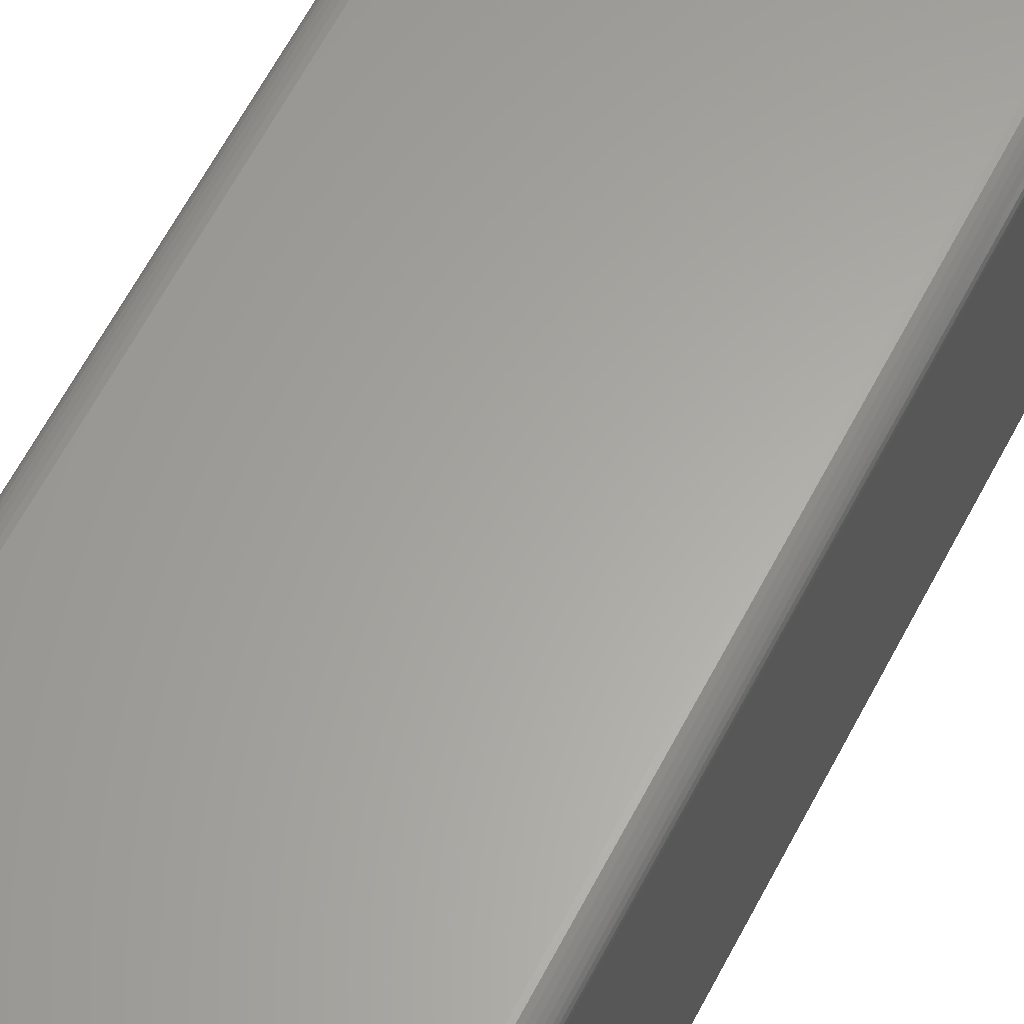
<metadata>
{"format":"stl","ext":"stl","renderer":"f3d","projection":"perspective","resolution":1024,"background":"white","views":[{"elev":62.4,"azim":-152.5,"up":"+Y"}]}
</metadata>
<code>
# stl→obj: 396 verts, 788 faces
v -0.2003 0.1781 -0.7422
v -0.2003 -0.1719 -0.7422
v -0.2003 0.1781 0.7344
v -0.2003 -0.1719 0.7344
v -0.1999 0.1826 -0.7422
v -0.1999 0.1826 0.7344
v -0.1986 0.1869 -0.7422
v -0.1986 0.1869 0.7344
v -0.1964 0.1909 -0.7422
v -0.1964 0.1909 0.7344
v -0.1936 0.1944 -0.7422
v -0.1936 0.1944 0.7344
v -0.1901 0.1973 -0.7422
v -0.1901 0.1973 0.7344
v -0.1861 0.1994 -0.7422
v -0.1861 0.1994 0.7344
v -0.1818 0.2007 -0.7422
v -0.1818 0.2007 0.7344
v -0.1773 0.2012 -0.7422
v -0.1773 0.2012 0.7344
v 0.1773 0.2012 -0.7422
v 0.1773 0.2012 0.7344
v 0.1818 0.2007 -0.7422
v 0.1818 0.2007 0.7344
v 0.1861 0.1994 -0.7422
v 0.1861 0.1994 0.7344
v 0.1901 0.1973 -0.7422
v 0.1901 0.1973 0.7344
v 0.1936 0.1944 -0.7422
v 0.1936 0.1944 0.7344
v 0.1964 0.1909 -0.7422
v 0.1964 0.1909 0.7344
v 0.1986 0.1869 -0.7422
v 0.1986 0.1869 0.7344
v 0.1999 0.1826 -0.7422
v 0.1999 0.1826 0.7344
v 0.2003 0.1781 -0.7422
v 0.2003 0.1781 0.7344
v 0.2003 -0.1719 -0.7422
v 0.2003 -0.1719 0.7344
v 0.1999 -0.1764 -0.7422
v 0.1999 -0.1764 0.7344
v 0.1986 -0.1807 -0.7422
v 0.1986 -0.1807 0.7344
v 0.1964 -0.1847 -0.7422
v 0.1964 -0.1847 0.7344
v 0.1936 -0.1882 -0.7422
v 0.1936 -0.1882 0.7344
v 0.1901 -0.191 -0.7422
v 0.1901 -0.191 0.7344
v 0.1861 -0.1931 -0.7422
v 0.1861 -0.1931 0.7344
v 0.1818 -0.1945 -0.7422
v 0.1818 -0.1945 0.7344
v 0.1773 -0.1949 -0.7422
v 0.1773 -0.1949 0.7344
v -0.1773 -0.1949 -0.7422
v -0.1773 -0.1949 0.7344
v -0.1818 -0.1945 -0.7422
v -0.1818 -0.1945 0.7344
v -0.1861 -0.1931 -0.7422
v -0.1861 -0.1931 0.7344
v -0.1901 -0.191 -0.7422
v -0.1901 -0.191 0.7344
v -0.1936 -0.1882 -0.7422
v -0.1936 -0.1882 0.7344
v -0.1964 -0.1847 -0.7422
v -0.1964 -0.1847 0.7344
v -0.1986 -0.1807 -0.7422
v -0.1986 -0.1807 0.7344
v -0.1999 -0.1764 -0.7422
v -0.1999 -0.1764 0.7344
v -0.1803 -0.1868 -0.75
v 0.1831 -0.1859 -0.75
v -0.1773 -0.1871 -0.75
v 0.1773 -0.1871 -0.75
v -0.19 0.1866 -0.75
v -0.1881 0.1889 -0.75
v 0.1881 0.1889 -0.75
v 0.19 0.1866 -0.75
v -0.1914 0.1839 -0.75
v 0.1914 0.1839 -0.75
v 0.19 -0.1803 -0.75
v -0.19 -0.1803 -0.75
v 0.1914 -0.1777 -0.75
v -0.1881 -0.1826 -0.75
v 0.1881 -0.1826 -0.75
v -0.1858 -0.1845 -0.75
v 0.1858 -0.1845 -0.75
v -0.1831 -0.1859 -0.75
v 0.1803 -0.1868 -0.75
v 0.1858 0.1908 -0.75
v -0.1858 0.1908 -0.75
v -0.1831 0.1922 -0.75
v -0.1803 0.193 -0.75
v -0.1773 0.1933 -0.75
v 0.1773 0.1933 -0.75
v 0.1803 0.193 -0.75
v 0.1831 0.1922 -0.75
v -0.1914 -0.1777 -0.75
v -0.1922 -0.1748 -0.75
v 0.1922 -0.1748 -0.75
v -0.1925 -0.1719 -0.75
v 0.1925 -0.1719 -0.75
v -0.1925 0.1781 -0.75
v 0.1925 0.1781 -0.75
v -0.1922 0.1811 -0.75
v 0.1922 0.1811 -0.75
v 0.1847 -0.1719 0.75
v -0.1846 -0.1733 0.75
v 0.1846 -0.1733 0.75
v -0.1847 -0.1719 0.75
v -0.1773 -0.1793 0.75
v 0.1825 -0.1771 0.75
v -0.1787 -0.1791 0.75
v -0.1841 0.181 0.75
v -0.1846 0.1796 0.75
v 0.1841 0.181 0.75
v 0.1846 0.1796 0.75
v -0.1841 -0.1747 0.75
v 0.1841 -0.1747 0.75
v -0.1835 -0.176 0.75
v 0.1835 -0.176 0.75
v -0.1825 -0.1771 0.75
v -0.1814 -0.178 0.75
v -0.1801 -0.1787 0.75
v -0.1847 0.1781 0.75
v 0.1847 0.1781 0.75
v 0.1814 -0.178 0.75
v 0.1773 -0.1793 0.75
v 0.1787 -0.1791 0.75
v 0.1801 -0.1787 0.75
v 0.1835 0.1822 0.75
v 0.1825 0.1834 0.75
v 0.1814 0.1843 0.75
v 0.1801 0.185 0.75
v 0.1787 0.1854 0.75
v 0.1773 0.1855 0.75
v -0.1773 0.1855 0.75
v -0.1787 0.1854 0.75
v -0.1801 0.185 0.75
v -0.1814 0.1843 0.75
v -0.1825 0.1834 0.75
v -0.1835 0.1822 0.75
v -0.1773 -0.1946 0.7374
v 0.1773 -0.1946 0.7374
v -0.1773 -0.1937 0.7404
v 0.1773 -0.1937 0.7404
v -0.1773 -0.1923 0.7431
v 0.1773 -0.1923 0.7431
v -0.1773 -0.1903 0.7454
v 0.1773 -0.1903 0.7454
v -0.1773 -0.188 0.7474
v 0.1773 -0.188 0.7474
v -0.1773 -0.1853 0.7488
v 0.1773 -0.1853 0.7488
v -0.1773 -0.1823 0.7497
v 0.1773 -0.1823 0.7497
v -0.1793 -0.1821 0.7497
v -0.1799 -0.185 0.7488
v -0.1804 -0.1876 0.7474
v -0.1809 -0.19 0.7454
v -0.1813 -0.1919 0.7431
v -0.1816 -0.1933 0.7404
v -0.1817 -0.1942 0.7374
v -0.1876 -0.1739 0.7497
v -0.1878 -0.1719 0.7497
v -0.1904 -0.1745 0.7488
v -0.1907 -0.1719 0.7488
v -0.1931 -0.175 0.7474
v -0.1934 -0.1719 0.7474
v -0.1954 -0.1755 0.7454
v -0.1958 -0.1719 0.7454
v -0.1973 -0.1759 0.7431
v -0.1977 -0.1719 0.7431
v -0.1987 -0.1761 0.7404
v -0.1991 -0.1719 0.7404
v -0.1996 -0.1763 0.7374
v -0.2 -0.1719 0.7374
v -0.187 -0.1759 0.7497
v -0.1897 -0.177 0.7488
v -0.1922 -0.178 0.7474
v -0.1943 -0.1789 0.7454
v -0.1961 -0.1797 0.7431
v -0.1975 -0.1802 0.7404
v -0.1983 -0.1806 0.7374
v -0.186 -0.1777 0.7497
v -0.1884 -0.1793 0.7488
v -0.1907 -0.1808 0.7474
v -0.1926 -0.1821 0.7454
v -0.1943 -0.1832 0.7431
v -0.1955 -0.184 0.7404
v -0.1962 -0.1845 0.7374
v -0.1847 -0.1793 0.7497
v -0.1868 -0.1813 0.7488
v -0.1887 -0.1832 0.7474
v -0.1903 -0.1849 0.7454
v -0.1917 -0.1863 0.7431
v -0.1927 -0.1873 0.7404
v -0.1934 -0.1879 0.7374
v -0.1831 -0.1806 0.7497
v -0.1847 -0.183 0.7488
v -0.1862 -0.1852 0.7474
v -0.1876 -0.1872 0.7454
v -0.1886 -0.1888 0.7431
v -0.1894 -0.19 0.7404
v -0.1899 -0.1908 0.7374
v -0.1813 -0.1815 0.7497
v -0.1824 -0.1842 0.7488
v -0.1835 -0.1867 0.7474
v -0.1844 -0.1889 0.7454
v -0.1851 -0.1907 0.7431
v -0.1857 -0.192 0.7404
v -0.186 -0.1929 0.7374
v -0.2 0.1781 0.7374
v -0.1991 0.1781 0.7404
v -0.1977 0.1781 0.7431
v -0.1958 0.1781 0.7454
v -0.1934 0.1781 0.7474
v -0.1907 0.1781 0.7488
v -0.1878 0.1781 0.7497
v -0.1876 0.1802 0.7497
v -0.1904 0.1807 0.7488
v -0.1931 0.1813 0.7474
v -0.1954 0.1817 0.7454
v -0.1973 0.1821 0.7431
v -0.1987 0.1824 0.7404
v -0.1996 0.1826 0.7374
v -0.1793 0.1884 0.7497
v -0.1773 0.1886 0.7497
v -0.1799 0.1912 0.7488
v -0.1773 0.1915 0.7488
v -0.1804 0.1939 0.7474
v -0.1773 0.1942 0.7474
v -0.1809 0.1962 0.7454
v -0.1773 0.1966 0.7454
v -0.1813 0.1981 0.7431
v -0.1773 0.1985 0.7431
v -0.1816 0.1995 0.7404
v -0.1773 0.2 0.7404
v -0.1817 0.2004 0.7374
v -0.1773 0.2009 0.7374
v -0.1813 0.1878 0.7497
v -0.1824 0.1905 0.7488
v -0.1835 0.193 0.7474
v -0.1844 0.1952 0.7454
v -0.1851 0.197 0.7431
v -0.1857 0.1983 0.7404
v -0.186 0.1991 0.7374
v -0.1831 0.1868 0.7497
v -0.1847 0.1893 0.7488
v -0.1862 0.1915 0.7474
v -0.1876 0.1935 0.7454
v -0.1886 0.1951 0.7431
v -0.1894 0.1963 0.7404
v -0.1899 0.197 0.7374
v -0.1847 0.1855 0.7497
v -0.1868 0.1876 0.7488
v -0.1887 0.1895 0.7474
v -0.1903 0.1912 0.7454
v -0.1917 0.1925 0.7431
v -0.1927 0.1936 0.7404
v -0.1934 0.1942 0.7374
v -0.186 0.1839 0.7497
v -0.1884 0.1856 0.7488
v -0.1907 0.1871 0.7474
v -0.1926 0.1884 0.7454
v -0.1943 0.1895 0.7431
v -0.1955 0.1903 0.7404
v -0.1962 0.1908 0.7374
v -0.187 0.1821 0.7497
v -0.1897 0.1832 0.7488
v -0.1922 0.1843 0.7474
v -0.1943 0.1852 0.7454
v -0.1961 0.1859 0.7431
v -0.1975 0.1865 0.7404
v -0.1983 0.1868 0.7374
v 0.1773 0.2009 0.7374
v 0.1773 0.2 0.7404
v 0.1773 0.1985 0.7431
v 0.1773 0.1966 0.7454
v 0.1773 0.1942 0.7474
v 0.1773 0.1915 0.7488
v 0.1773 0.1886 0.7497
v 0.1793 0.1884 0.7497
v 0.1799 0.1912 0.7488
v 0.1804 0.1939 0.7474
v 0.1809 0.1962 0.7454
v 0.1813 0.1981 0.7431
v 0.1816 0.1995 0.7404
v 0.1817 0.2004 0.7374
v 0.1876 0.1802 0.7497
v 0.1878 0.1781 0.7497
v 0.1904 0.1807 0.7488
v 0.1907 0.1781 0.7488
v 0.1931 0.1813 0.7474
v 0.1934 0.1781 0.7474
v 0.1954 0.1817 0.7454
v 0.1958 0.1781 0.7454
v 0.1973 0.1821 0.7431
v 0.1977 0.1781 0.7431
v 0.1987 0.1824 0.7404
v 0.1991 0.1781 0.7404
v 0.1996 0.1826 0.7374
v 0.2 0.1781 0.7374
v 0.187 0.1821 0.7497
v 0.1897 0.1832 0.7488
v 0.1922 0.1843 0.7474
v 0.1943 0.1852 0.7454
v 0.1961 0.1859 0.7431
v 0.1975 0.1865 0.7404
v 0.1983 0.1868 0.7374
v 0.186 0.1839 0.7497
v 0.1884 0.1856 0.7488
v 0.1907 0.1871 0.7474
v 0.1926 0.1884 0.7454
v 0.1943 0.1895 0.7431
v 0.1955 0.1903 0.7404
v 0.1962 0.1908 0.7374
v 0.1847 0.1855 0.7497
v 0.1868 0.1876 0.7488
v 0.1887 0.1895 0.7474
v 0.1903 0.1912 0.7454
v 0.1917 0.1925 0.7431
v 0.1927 0.1936 0.7404
v 0.1934 0.1942 0.7374
v 0.1831 0.1868 0.7497
v 0.1847 0.1893 0.7488
v 0.1862 0.1915 0.7474
v 0.1876 0.1935 0.7454
v 0.1886 0.1951 0.7431
v 0.1894 0.1963 0.7404
v 0.1899 0.197 0.7374
v 0.1813 0.1878 0.7497
v 0.1824 0.1905 0.7488
v 0.1835 0.193 0.7474
v 0.1844 0.1952 0.7454
v 0.1851 0.197 0.7431
v 0.1857 0.1983 0.7404
v 0.186 0.1991 0.7374
v 0.2 -0.1719 0.7374
v 0.1991 -0.1719 0.7404
v 0.1977 -0.1719 0.7431
v 0.1958 -0.1719 0.7454
v 0.1934 -0.1719 0.7474
v 0.1907 -0.1719 0.7488
v 0.1878 -0.1719 0.7497
v 0.1876 -0.1739 0.7497
v 0.1904 -0.1745 0.7488
v 0.1931 -0.175 0.7474
v 0.1954 -0.1755 0.7454
v 0.1973 -0.1759 0.7431
v 0.1987 -0.1761 0.7404
v 0.1996 -0.1763 0.7374
v 0.1793 -0.1821 0.7497
v 0.1799 -0.185 0.7488
v 0.1804 -0.1876 0.7474
v 0.1809 -0.19 0.7454
v 0.1813 -0.1919 0.7431
v 0.1816 -0.1933 0.7404
v 0.1817 -0.1942 0.7374
v 0.1813 -0.1815 0.7497
v 0.1824 -0.1842 0.7488
v 0.1835 -0.1867 0.7474
v 0.1844 -0.1889 0.7454
v 0.1851 -0.1907 0.7431
v 0.1857 -0.192 0.7404
v 0.186 -0.1929 0.7374
v 0.1831 -0.1806 0.7497
v 0.1847 -0.183 0.7488
v 0.1862 -0.1852 0.7474
v 0.1876 -0.1872 0.7454
v 0.1886 -0.1888 0.7431
v 0.1894 -0.19 0.7404
v 0.1899 -0.1908 0.7374
v 0.1847 -0.1793 0.7497
v 0.1868 -0.1813 0.7488
v 0.1887 -0.1832 0.7474
v 0.1903 -0.1849 0.7454
v 0.1917 -0.1863 0.7431
v 0.1927 -0.1873 0.7404
v 0.1934 -0.1879 0.7374
v 0.186 -0.1777 0.7497
v 0.1884 -0.1793 0.7488
v 0.1907 -0.1808 0.7474
v 0.1926 -0.1821 0.7454
v 0.1943 -0.1832 0.7431
v 0.1955 -0.184 0.7404
v 0.1962 -0.1845 0.7374
v 0.187 -0.1759 0.7497
v 0.1897 -0.177 0.7488
v 0.1922 -0.178 0.7474
v 0.1943 -0.1789 0.7454
v 0.1961 -0.1797 0.7431
v 0.1975 -0.1802 0.7404
v 0.1983 -0.1806 0.7374
f 1 2 3
f 3 2 4
f 1 3 5
f 5 3 6
f 5 6 7
f 7 6 8
f 7 8 9
f 9 8 10
f 9 10 11
f 11 10 12
f 11 12 13
f 13 12 14
f 13 14 15
f 15 14 16
f 15 16 17
f 17 16 18
f 17 18 19
f 19 18 20
f 21 19 22
f 22 19 20
f 21 22 23
f 23 22 24
f 23 24 25
f 25 24 26
f 25 26 27
f 27 26 28
f 27 28 29
f 29 28 30
f 29 30 31
f 31 30 32
f 31 32 33
f 33 32 34
f 33 34 35
f 35 34 36
f 35 36 37
f 37 36 38
f 39 37 40
f 40 37 38
f 39 40 41
f 41 40 42
f 41 42 43
f 43 42 44
f 43 44 45
f 45 44 46
f 45 46 47
f 47 46 48
f 47 48 49
f 49 48 50
f 49 50 51
f 51 50 52
f 51 52 53
f 53 52 54
f 53 54 55
f 55 54 56
f 57 55 58
f 58 55 56
f 57 58 59
f 59 58 60
f 59 60 61
f 61 60 62
f 61 62 63
f 63 62 64
f 63 64 65
f 65 64 66
f 65 66 67
f 67 66 68
f 67 68 69
f 69 68 70
f 69 70 71
f 71 70 72
f 71 72 2
f 2 72 4
f 73 74 75
f 74 76 75
f 77 78 79
f 80 77 79
f 81 77 80
f 82 81 80
f 83 84 85
f 86 84 83
f 87 86 83
f 88 86 87
f 89 88 87
f 89 90 88
f 73 90 89
f 74 73 89
f 74 91 76
f 92 79 78
f 92 78 93
f 92 93 94
f 92 94 95
f 92 95 96
f 92 96 97
f 92 97 98
f 92 98 99
f 84 100 85
f 85 100 101
f 85 101 102
f 102 101 103
f 102 103 104
f 104 103 105
f 104 105 106
f 106 105 107
f 106 107 108
f 108 107 81
f 108 81 82
f 96 17 19
f 96 95 17
f 1 107 105
f 1 5 107
f 94 15 17
f 94 17 95
f 93 11 13
f 13 15 93
f 93 15 94
f 81 7 9
f 81 9 77
f 9 78 77
f 5 7 107
f 107 7 81
f 11 93 78
f 78 9 11
f 21 97 19
f 19 97 96
f 106 35 37
f 106 108 35
f 21 98 97
f 21 23 98
f 82 33 35
f 82 35 108
f 80 29 31
f 31 33 80
f 80 33 82
f 99 25 27
f 99 27 92
f 27 79 92
f 23 25 98
f 98 25 99
f 29 80 79
f 79 27 29
f 39 104 37
f 37 104 106
f 76 53 55
f 76 91 53
f 39 102 104
f 39 41 102
f 74 51 53
f 74 53 91
f 89 47 49
f 49 51 89
f 89 51 74
f 85 43 45
f 85 45 83
f 45 87 83
f 41 43 102
f 102 43 85
f 47 89 87
f 87 45 47
f 57 75 55
f 55 75 76
f 103 71 2
f 103 101 71
f 57 73 75
f 57 59 73
f 100 69 71
f 100 71 101
f 84 65 67
f 67 69 84
f 84 69 100
f 90 61 63
f 90 63 88
f 63 86 88
f 59 61 73
f 73 61 90
f 65 84 86
f 86 63 65
f 1 105 2
f 2 105 103
f 109 110 111
f 109 112 110
f 113 114 115
f 116 117 118
f 118 117 119
f 110 120 111
f 111 120 121
f 120 122 121
f 121 122 123
f 122 124 123
f 123 124 125
f 123 125 114
f 114 125 126
f 114 126 115
f 127 112 109
f 127 109 128
f 127 128 119
f 127 119 117
f 129 114 113
f 129 113 130
f 129 130 131
f 129 131 132
f 133 134 135
f 133 135 136
f 133 136 137
f 133 137 138
f 133 138 139
f 133 139 140
f 133 140 141
f 133 141 142
f 133 142 143
f 133 143 144
f 133 144 116
f 133 116 118
f 58 56 145
f 145 56 146
f 145 146 147
f 147 146 148
f 147 148 149
f 149 148 150
f 149 150 151
f 151 150 152
f 151 152 153
f 153 152 154
f 153 154 155
f 155 154 156
f 155 156 157
f 157 156 158
f 157 158 113
f 113 158 130
f 113 115 157
f 157 115 159
f 157 159 155
f 155 159 160
f 155 160 153
f 153 160 161
f 153 161 151
f 151 161 162
f 151 162 149
f 149 162 163
f 149 163 147
f 147 163 164
f 147 164 145
f 145 164 165
f 145 165 58
f 58 165 60
f 110 112 166
f 166 112 167
f 166 167 168
f 168 167 169
f 168 169 170
f 170 169 171
f 170 171 172
f 172 171 173
f 172 173 174
f 174 173 175
f 174 175 176
f 176 175 177
f 176 177 178
f 178 177 179
f 178 179 72
f 72 179 4
f 120 110 180
f 180 110 166
f 180 166 181
f 181 166 168
f 181 168 182
f 182 168 170
f 182 170 183
f 183 170 172
f 183 172 184
f 184 172 174
f 184 174 185
f 185 174 176
f 185 176 186
f 186 176 178
f 186 178 70
f 70 178 72
f 122 120 187
f 187 120 180
f 187 180 188
f 188 180 181
f 188 181 189
f 189 181 182
f 189 182 190
f 190 182 183
f 190 183 191
f 191 183 184
f 191 184 192
f 192 184 185
f 192 185 193
f 193 185 186
f 193 186 68
f 68 186 70
f 124 122 194
f 194 122 187
f 194 187 195
f 195 187 188
f 195 188 196
f 196 188 189
f 196 189 197
f 197 189 190
f 197 190 198
f 198 190 191
f 198 191 199
f 199 191 192
f 199 192 200
f 200 192 193
f 200 193 66
f 66 193 68
f 125 124 201
f 201 124 194
f 201 194 202
f 202 194 195
f 202 195 203
f 203 195 196
f 203 196 204
f 204 196 197
f 204 197 205
f 205 197 198
f 205 198 206
f 206 198 199
f 206 199 207
f 207 199 200
f 207 200 64
f 64 200 66
f 126 125 208
f 208 125 201
f 208 201 209
f 209 201 202
f 209 202 210
f 210 202 203
f 210 203 211
f 211 203 204
f 211 204 212
f 212 204 205
f 212 205 213
f 213 205 206
f 213 206 214
f 214 206 207
f 214 207 62
f 62 207 64
f 115 126 159
f 159 126 208
f 159 208 160
f 160 208 209
f 160 209 161
f 161 209 210
f 161 210 162
f 162 210 211
f 162 211 163
f 163 211 212
f 163 212 164
f 164 212 213
f 164 213 165
f 165 213 214
f 165 214 60
f 60 214 62
f 3 4 215
f 215 4 179
f 215 179 216
f 216 179 177
f 216 177 217
f 217 177 175
f 217 175 218
f 218 175 173
f 218 173 219
f 219 173 171
f 219 171 220
f 220 171 169
f 220 169 221
f 221 169 167
f 221 167 127
f 127 167 112
f 127 117 221
f 221 117 222
f 221 222 220
f 220 222 223
f 220 223 219
f 219 223 224
f 219 224 218
f 218 224 225
f 218 225 217
f 217 225 226
f 217 226 216
f 216 226 227
f 216 227 215
f 215 227 228
f 215 228 3
f 3 228 6
f 140 139 229
f 229 139 230
f 229 230 231
f 231 230 232
f 231 232 233
f 233 232 234
f 233 234 235
f 235 234 236
f 235 236 237
f 237 236 238
f 237 238 239
f 239 238 240
f 239 240 241
f 241 240 242
f 241 242 18
f 18 242 20
f 141 140 243
f 243 140 229
f 243 229 244
f 244 229 231
f 244 231 245
f 245 231 233
f 245 233 246
f 246 233 235
f 246 235 247
f 247 235 237
f 247 237 248
f 248 237 239
f 248 239 249
f 249 239 241
f 249 241 16
f 16 241 18
f 142 141 250
f 250 141 243
f 250 243 251
f 251 243 244
f 251 244 252
f 252 244 245
f 252 245 253
f 253 245 246
f 253 246 254
f 254 246 247
f 254 247 255
f 255 247 248
f 255 248 256
f 256 248 249
f 256 249 14
f 14 249 16
f 143 142 257
f 257 142 250
f 257 250 258
f 258 250 251
f 258 251 259
f 259 251 252
f 259 252 260
f 260 252 253
f 260 253 261
f 261 253 254
f 261 254 262
f 262 254 255
f 262 255 263
f 263 255 256
f 263 256 12
f 12 256 14
f 144 143 264
f 264 143 257
f 264 257 265
f 265 257 258
f 265 258 266
f 266 258 259
f 266 259 267
f 267 259 260
f 267 260 268
f 268 260 261
f 268 261 269
f 269 261 262
f 269 262 270
f 270 262 263
f 270 263 10
f 10 263 12
f 116 144 271
f 271 144 264
f 271 264 272
f 272 264 265
f 272 265 273
f 273 265 266
f 273 266 274
f 274 266 267
f 274 267 275
f 275 267 268
f 275 268 276
f 276 268 269
f 276 269 277
f 277 269 270
f 277 270 8
f 8 270 10
f 117 116 222
f 222 116 271
f 222 271 223
f 223 271 272
f 223 272 224
f 224 272 273
f 224 273 225
f 225 273 274
f 225 274 226
f 226 274 275
f 226 275 227
f 227 275 276
f 227 276 228
f 228 276 277
f 228 277 6
f 6 277 8
f 22 20 278
f 278 20 242
f 278 242 279
f 279 242 240
f 279 240 280
f 280 240 238
f 280 238 281
f 281 238 236
f 281 236 282
f 282 236 234
f 282 234 283
f 283 234 232
f 283 232 284
f 284 232 230
f 284 230 138
f 138 230 139
f 138 137 284
f 284 137 285
f 284 285 283
f 283 285 286
f 283 286 282
f 282 286 287
f 282 287 281
f 281 287 288
f 281 288 280
f 280 288 289
f 280 289 279
f 279 289 290
f 279 290 278
f 278 290 291
f 278 291 22
f 22 291 24
f 119 128 292
f 292 128 293
f 292 293 294
f 294 293 295
f 294 295 296
f 296 295 297
f 296 297 298
f 298 297 299
f 298 299 300
f 300 299 301
f 300 301 302
f 302 301 303
f 302 303 304
f 304 303 305
f 304 305 36
f 36 305 38
f 118 119 306
f 306 119 292
f 306 292 307
f 307 292 294
f 307 294 308
f 308 294 296
f 308 296 309
f 309 296 298
f 309 298 310
f 310 298 300
f 310 300 311
f 311 300 302
f 311 302 312
f 312 302 304
f 312 304 34
f 34 304 36
f 133 118 313
f 313 118 306
f 313 306 314
f 314 306 307
f 314 307 315
f 315 307 308
f 315 308 316
f 316 308 309
f 316 309 317
f 317 309 310
f 317 310 318
f 318 310 311
f 318 311 319
f 319 311 312
f 319 312 32
f 32 312 34
f 134 133 320
f 320 133 313
f 320 313 321
f 321 313 314
f 321 314 322
f 322 314 315
f 322 315 323
f 323 315 316
f 323 316 324
f 324 316 317
f 324 317 325
f 325 317 318
f 325 318 326
f 326 318 319
f 326 319 30
f 30 319 32
f 135 134 327
f 327 134 320
f 327 320 328
f 328 320 321
f 328 321 329
f 329 321 322
f 329 322 330
f 330 322 323
f 330 323 331
f 331 323 324
f 331 324 332
f 332 324 325
f 332 325 333
f 333 325 326
f 333 326 28
f 28 326 30
f 136 135 334
f 334 135 327
f 334 327 335
f 335 327 328
f 335 328 336
f 336 328 329
f 336 329 337
f 337 329 330
f 337 330 338
f 338 330 331
f 338 331 339
f 339 331 332
f 339 332 340
f 340 332 333
f 340 333 26
f 26 333 28
f 137 136 285
f 285 136 334
f 285 334 286
f 286 334 335
f 286 335 287
f 287 335 336
f 287 336 288
f 288 336 337
f 288 337 289
f 289 337 338
f 289 338 290
f 290 338 339
f 290 339 291
f 291 339 340
f 291 340 24
f 24 340 26
f 40 38 341
f 341 38 305
f 341 305 342
f 342 305 303
f 342 303 343
f 343 303 301
f 343 301 344
f 344 301 299
f 344 299 345
f 345 299 297
f 345 297 346
f 346 297 295
f 346 295 347
f 347 295 293
f 347 293 109
f 109 293 128
f 109 111 347
f 347 111 348
f 347 348 346
f 346 348 349
f 346 349 345
f 345 349 350
f 345 350 344
f 344 350 351
f 344 351 343
f 343 351 352
f 343 352 342
f 342 352 353
f 342 353 341
f 341 353 354
f 341 354 40
f 40 354 42
f 131 130 355
f 355 130 158
f 355 158 356
f 356 158 156
f 356 156 357
f 357 156 154
f 357 154 358
f 358 154 152
f 358 152 359
f 359 152 150
f 359 150 360
f 360 150 148
f 360 148 361
f 361 148 146
f 361 146 54
f 54 146 56
f 132 131 362
f 362 131 355
f 362 355 363
f 363 355 356
f 363 356 364
f 364 356 357
f 364 357 365
f 365 357 358
f 365 358 366
f 366 358 359
f 366 359 367
f 367 359 360
f 367 360 368
f 368 360 361
f 368 361 52
f 52 361 54
f 129 132 369
f 369 132 362
f 369 362 370
f 370 362 363
f 370 363 371
f 371 363 364
f 371 364 372
f 372 364 365
f 372 365 373
f 373 365 366
f 373 366 374
f 374 366 367
f 374 367 375
f 375 367 368
f 375 368 50
f 50 368 52
f 114 129 376
f 376 129 369
f 376 369 377
f 377 369 370
f 377 370 378
f 378 370 371
f 378 371 379
f 379 371 372
f 379 372 380
f 380 372 373
f 380 373 381
f 381 373 374
f 381 374 382
f 382 374 375
f 382 375 48
f 48 375 50
f 123 114 383
f 383 114 376
f 383 376 384
f 384 376 377
f 384 377 385
f 385 377 378
f 385 378 386
f 386 378 379
f 386 379 387
f 387 379 380
f 387 380 388
f 388 380 381
f 388 381 389
f 389 381 382
f 389 382 46
f 46 382 48
f 121 123 390
f 390 123 383
f 390 383 391
f 391 383 384
f 391 384 392
f 392 384 385
f 392 385 393
f 393 385 386
f 393 386 394
f 394 386 387
f 394 387 395
f 395 387 388
f 395 388 396
f 396 388 389
f 396 389 44
f 44 389 46
f 111 121 348
f 348 121 390
f 348 390 349
f 349 390 391
f 349 391 350
f 350 391 392
f 350 392 351
f 351 392 393
f 351 393 352
f 352 393 394
f 352 394 353
f 353 394 395
f 353 395 354
f 354 395 396
f 354 396 42
f 42 396 44

</code>
